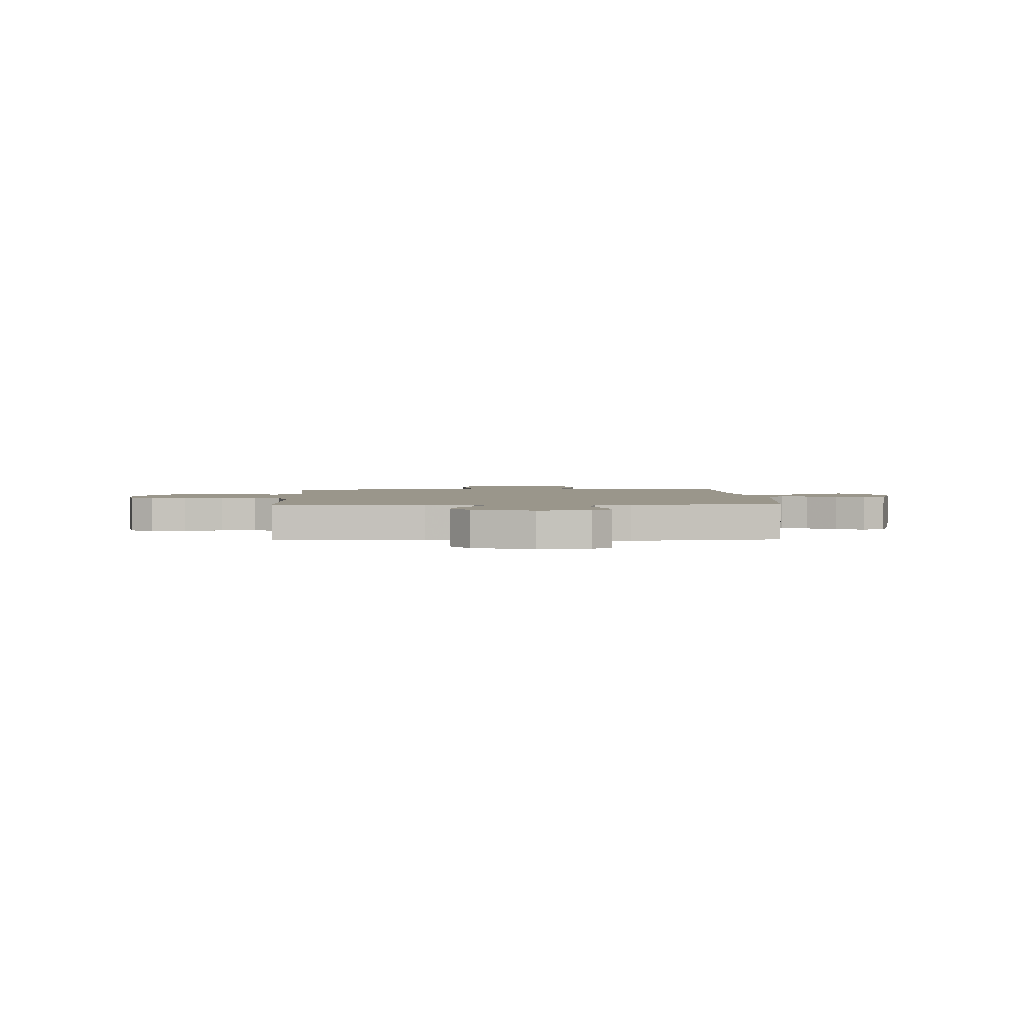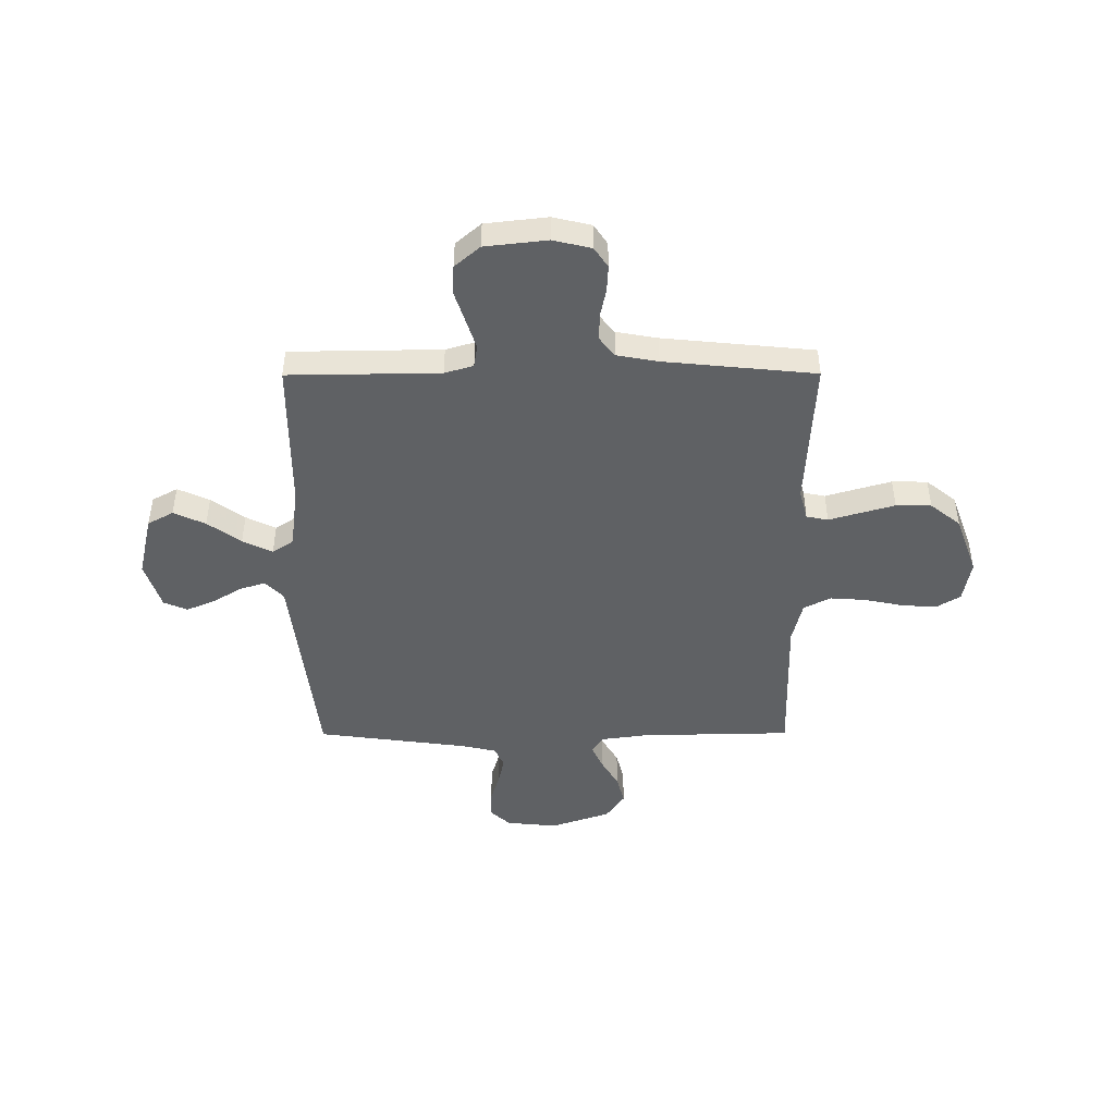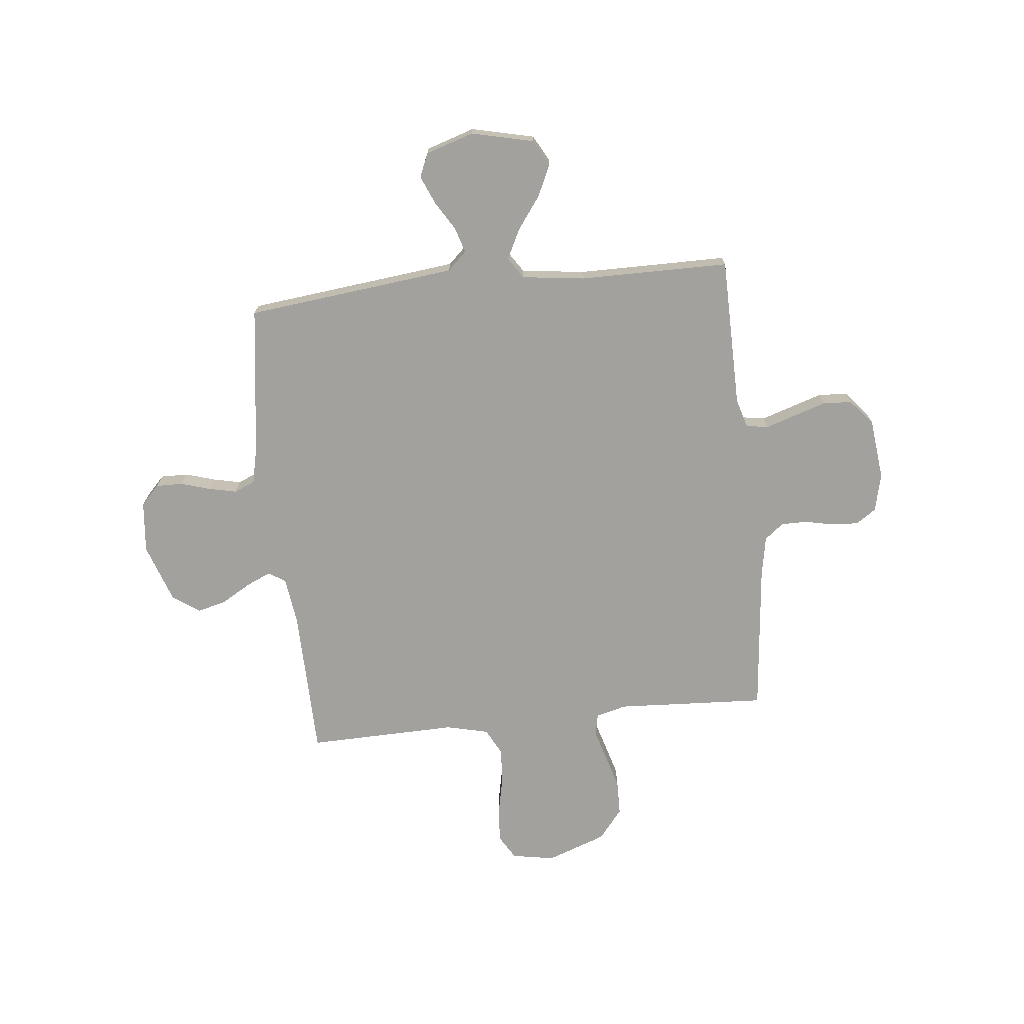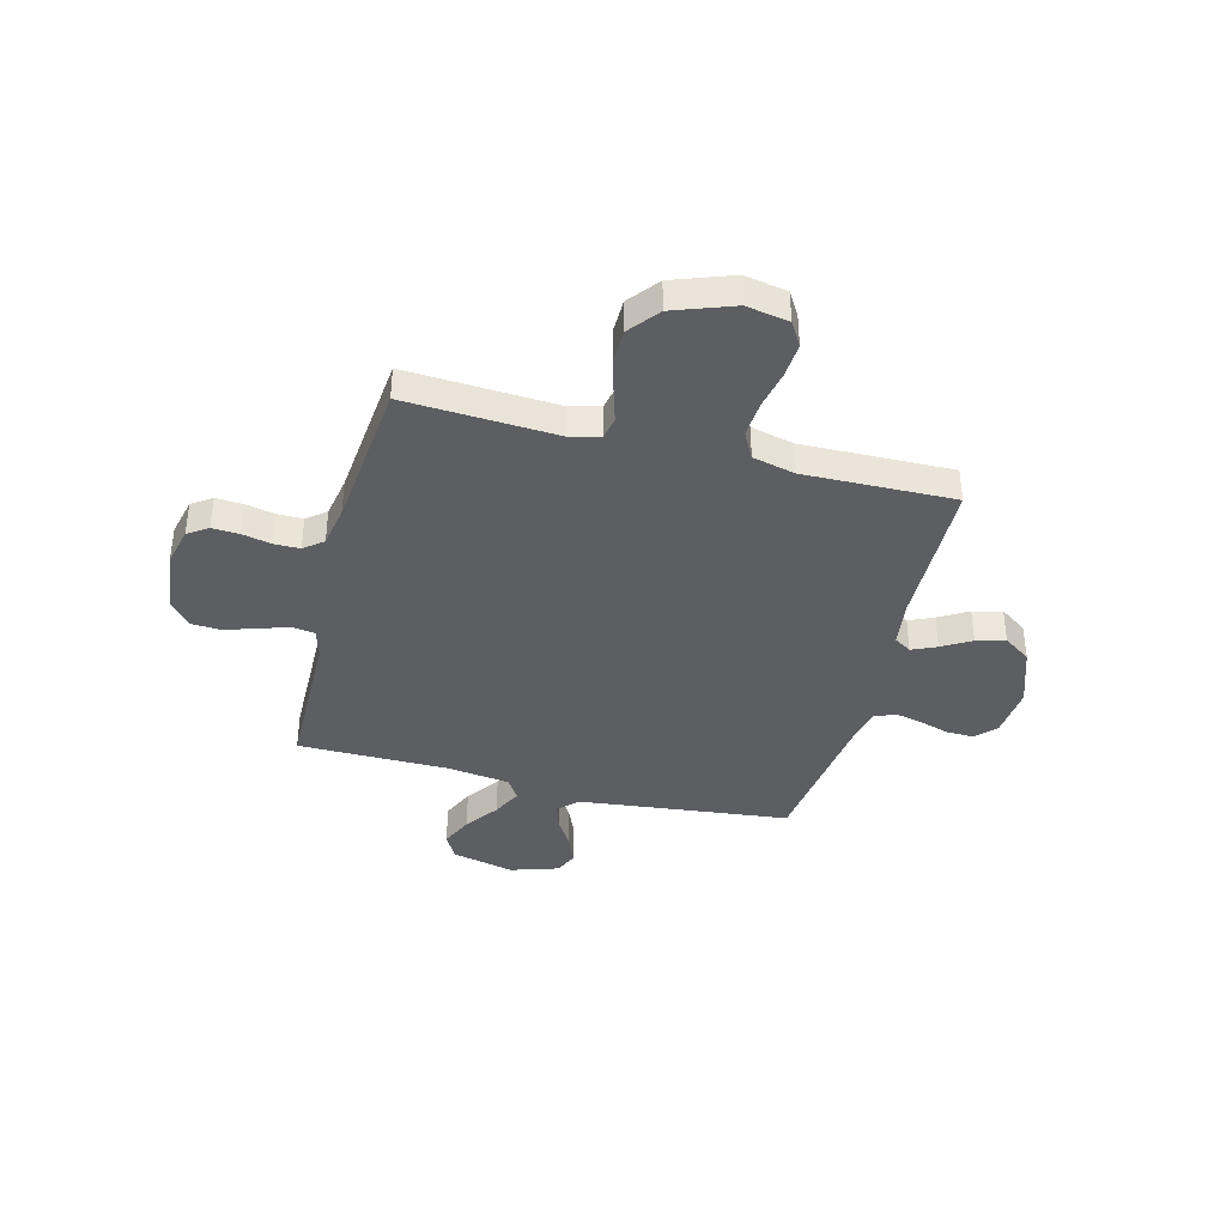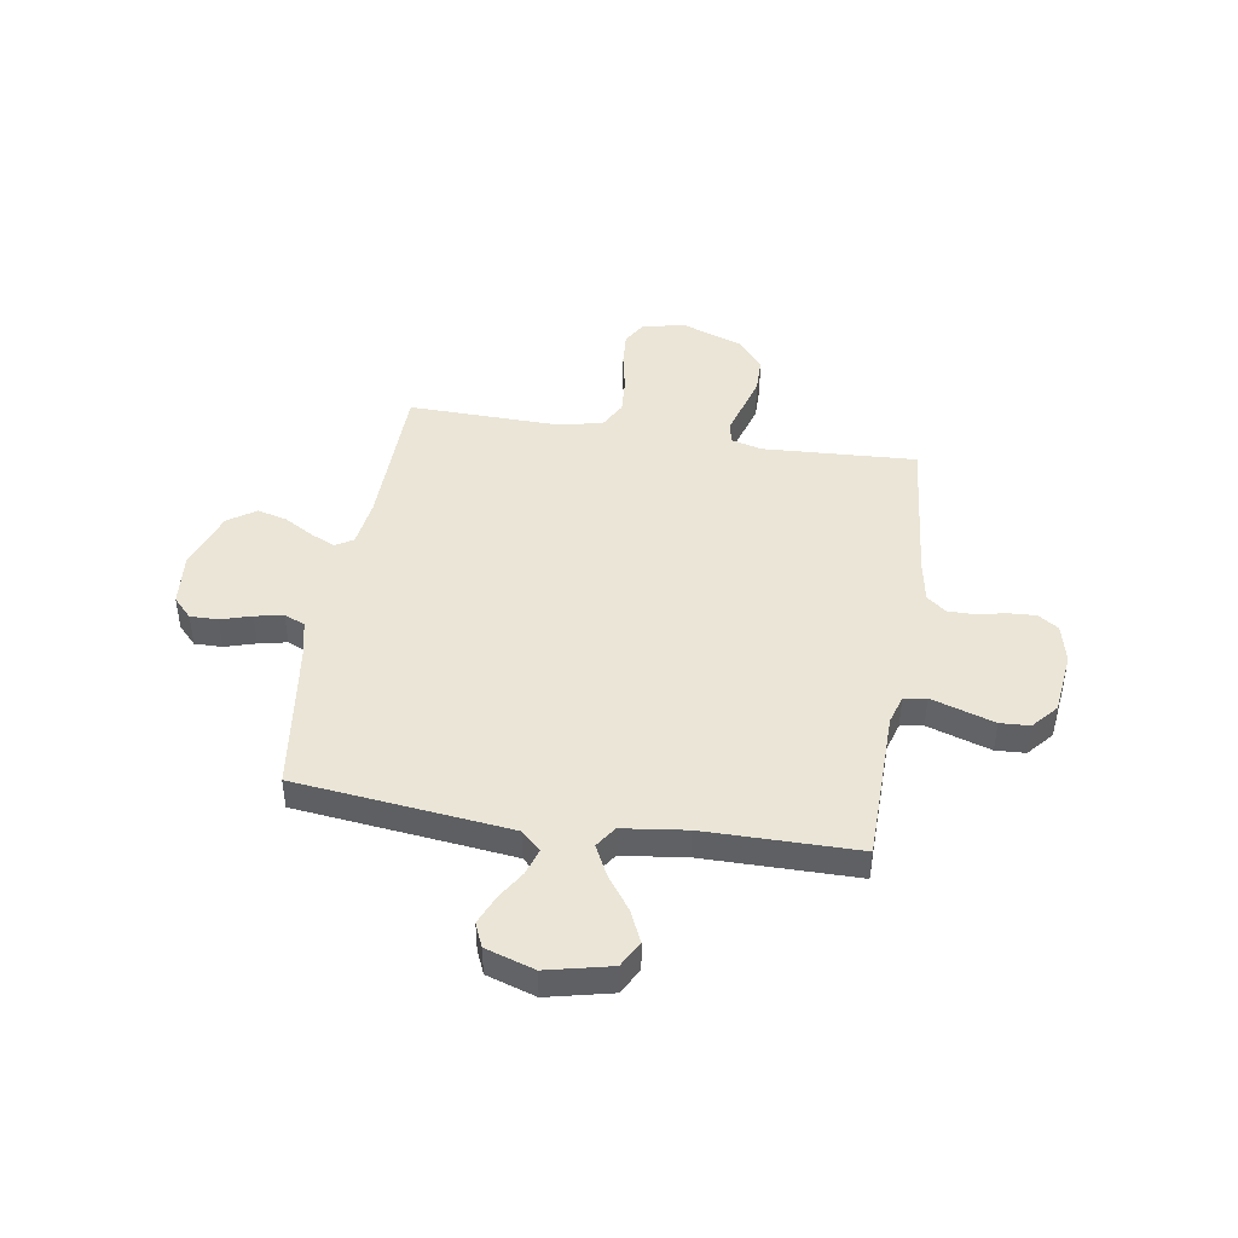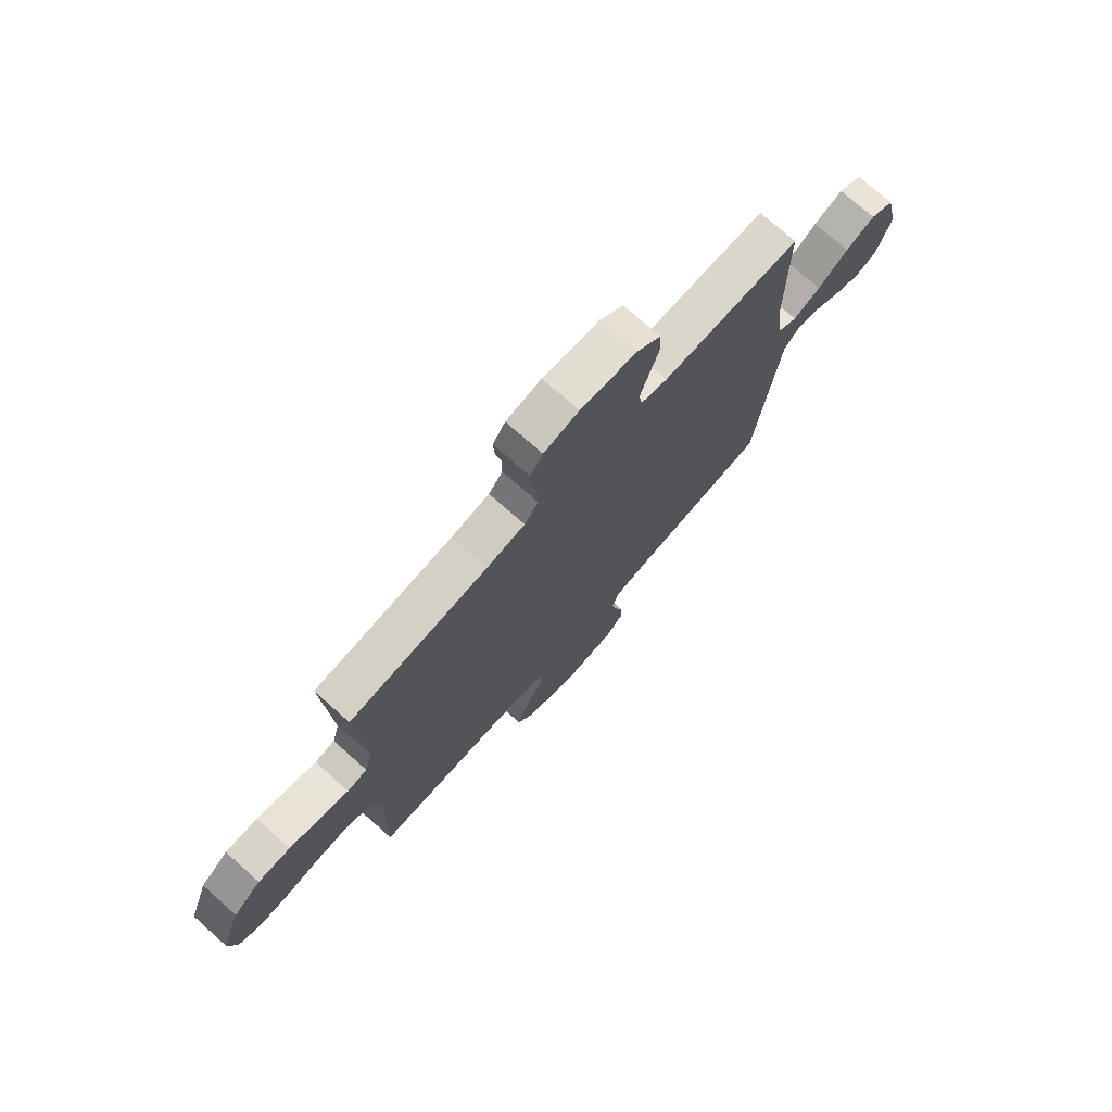
<metadata>
{"format":"obj","ext":"obj","renderer":"f3d","projection":"perspective","resolution":1024,"background":"white","views":[{"elev":2.3,"azim":177.6,"up":"+Y"},{"elev":-46.2,"azim":0.2,"up":"+Y"},{"elev":-72.0,"azim":-84.0,"up":"+Y"},{"elev":-39.1,"azim":75.5,"up":"+Y"},{"elev":44.4,"azim":-80.9,"up":"+Y"},{"elev":74.5,"azim":131.6,"up":"+Z"}]}
</metadata>
<code>
v 0.5 0.07 -0.5
v 0.2 0.07 -0.506
v 0.105 0.07 -0.519
v 0.084 0.07 -0.553
v 0.106 0.07 -0.602
v 0.14 0.07 -0.66
v 0.155 0.07 -0.718
v 0.118 0.07 -0.772
v 0 0.07 -0.813
v -0.103 0.07 -0.803
v -0.142 0.07 -0.766
v -0.141 0.07 -0.712
v -0.123 0.07 -0.652
v -0.111 0.07 -0.597
v -0.129 0.07 -0.556
v -0.2 0.07 -0.54
v -0.5 0.07 -0.5
v -0.534 0.07 -0.2
v -0.548 0.07 -0.079
v -0.584 0.07 -0.041
v -0.635 0.07 -0.057
v -0.692 0.07 -0.092
v -0.749 0.07 -0.116
v -0.796 0.07 -0.096
v -0.827 0.07 0
v -0.798 0.07 0.125
v -0.747 0.07 0.153
v -0.684 0.07 0.124
v -0.618 0.07 0.076
v -0.559 0.07 0.047
v -0.517 0.07 0.075
v -0.501 0.07 0.2
v -0.5 0.07 0.5
v -0.2 0.07 0.504
v -0.143 0.07 0.521
v -0.136 0.07 0.565
v -0.155 0.07 0.624
v -0.176 0.07 0.689
v -0.173 0.07 0.747
v -0.123 0.07 0.79
v 0 0.07 0.804
v 0.076 0.07 0.786
v 0.103 0.07 0.746
v 0.1 0.07 0.692
v 0.088 0.07 0.635
v 0.088 0.07 0.583
v 0.118 0.07 0.545
v 0.2 0.07 0.53
v 0.5 0.07 0.5
v 0.484 0.07 0.2
v 0.5 0.07 0.139
v 0.543 0.07 0.13
v 0.604 0.07 0.148
v 0.673 0.07 0.168
v 0.743 0.07 0.167
v 0.803 0.07 0.119
v 0.846 0.07 0
v 0.831 0.07 -0.085
v 0.783 0.07 -0.114
v 0.714 0.07 -0.109
v 0.637 0.07 -0.093
v 0.566 0.07 -0.088
v 0.513 0.07 -0.116
v 0.493 0.07 -0.2
v 0.5 0 -0.5
v 0.2 0 -0.506
v 0.105 0 -0.519
v 0.084 0 -0.553
v 0.106 0 -0.602
v 0.14 0 -0.66
v 0.155 0 -0.718
v 0.118 0 -0.772
v 0 0 -0.813
v -0.103 0 -0.803
v -0.142 0 -0.766
v -0.141 0 -0.712
v -0.123 0 -0.652
v -0.111 0 -0.597
v -0.129 0 -0.556
v -0.2 0 -0.54
v -0.5 0 -0.5
v -0.534 0 -0.2
v -0.548 0 -0.079
v -0.584 0 -0.041
v -0.635 0 -0.057
v -0.692 0 -0.092
v -0.749 0 -0.116
v -0.796 0 -0.096
v -0.827 0 0
v -0.798 0 0.125
v -0.747 0 0.153
v -0.684 0 0.124
v -0.618 0 0.076
v -0.559 0 0.047
v -0.517 0 0.075
v -0.501 0 0.2
v -0.5 0 0.5
v -0.2 0 0.504
v -0.143 0 0.521
v -0.136 0 0.565
v -0.155 0 0.624
v -0.176 0 0.689
v -0.173 0 0.747
v -0.123 0 0.79
v 0 0 0.804
v 0.076 0 0.786
v 0.103 0 0.746
v 0.1 0 0.692
v 0.088 0 0.635
v 0.088 0 0.583
v 0.118 0 0.545
v 0.2 0 0.53
v 0.5 0 0.5
v 0.484 0 0.2
v 0.5 0 0.139
v 0.543 0 0.13
v 0.604 0 0.148
v 0.673 0 0.168
v 0.743 0 0.167
v 0.803 0 0.119
v 0.846 0 0
v 0.831 0 -0.085
v 0.783 0 -0.114
v 0.714 0 -0.109
v 0.637 0 -0.093
v 0.566 0 -0.088
v 0.513 0 -0.116
v 0.493 0 -0.2
f 59 60 61
f 58 59 61
f 57 58 61
f 56 57 61
f 55 56 61
f 54 55 61
f 53 54 61
f 52 53 61
f 51 52 61 62
f 48 49 50
f 47 48 50 51
f 43 44 45
f 42 43 45
f 41 42 45
f 40 41 45
f 39 40 45
f 38 39 45
f 37 38 45
f 36 37 45 46
f 35 36 46 47
f 32 33 34
f 51 62 63
f 47 51 63
f 35 47 63
f 34 35 63
f 32 34 63
f 31 32 63
f 27 28 29
f 26 27 29
f 25 26 29
f 24 25 29
f 23 24 29
f 22 23 29
f 21 22 29
f 16 17 18
f 15 16 18 19
f 11 12 13
f 10 11 13
f 9 10 13
f 8 9 13
f 7 8 13
f 6 7 13
f 5 6 13
f 4 5 13 14
f 3 4 14 15
f 64 1 2
f 64 2 3
f 63 64 3
f 31 63 3
f 30 31 3
f 3 15 19
f 30 3 19
f 29 30 19
f 20 21 29
f 19 20 29
f 125 124 123
f 125 123 122
f 125 122 121
f 125 121 120
f 125 120 119
f 125 119 118
f 125 118 117
f 125 117 116
f 126 125 116 115
f 114 113 112
f 115 114 112 111
f 109 108 107
f 109 107 106
f 109 106 105
f 109 105 104
f 109 104 103
f 109 103 102
f 109 102 101
f 110 109 101 100
f 111 110 100 99
f 98 97 96
f 127 126 115
f 127 115 111
f 127 111 99
f 127 99 98
f 127 98 96
f 127 96 95
f 93 92 91
f 93 91 90
f 93 90 89
f 93 89 88
f 93 88 87
f 93 87 86
f 93 86 85
f 82 81 80
f 83 82 80 79
f 77 76 75
f 77 75 74
f 77 74 73
f 77 73 72
f 77 72 71
f 77 71 70
f 77 70 69
f 78 77 69 68
f 79 78 68 67
f 66 65 128
f 67 66 128
f 67 128 127
f 67 127 95
f 67 95 94
f 83 79 67
f 83 67 94
f 83 94 93
f 93 85 84
f 93 84 83
f 1 65 66 2
f 2 66 67 3
f 3 67 68 4
f 4 68 69 5
f 5 69 70 6
f 6 70 71 7
f 7 71 72 8
f 8 72 73 9
f 9 73 74 10
f 10 74 75 11
f 11 75 76 12
f 12 76 77 13
f 13 77 78 14
f 14 78 79 15
f 15 79 80 16
f 16 80 81 17
f 17 81 82 18
f 18 82 83 19
f 19 83 84 20
f 20 84 85 21
f 21 85 86 22
f 22 86 87 23
f 23 87 88 24
f 24 88 89 25
f 25 89 90 26
f 26 90 91 27
f 27 91 92 28
f 28 92 93 29
f 29 93 94 30
f 30 94 95 31
f 31 95 96 32
f 32 96 97 33
f 33 97 98 34
f 34 98 99 35
f 35 99 100 36
f 36 100 101 37
f 37 101 102 38
f 38 102 103 39
f 39 103 104 40
f 40 104 105 41
f 41 105 106 42
f 42 106 107 43
f 43 107 108 44
f 44 108 109 45
f 45 109 110 46
f 46 110 111 47
f 47 111 112 48
f 48 112 113 49
f 49 113 114 50
f 50 114 115 51
f 51 115 116 52
f 52 116 117 53
f 53 117 118 54
f 54 118 119 55
f 55 119 120 56
f 56 120 121 57
f 57 121 122 58
f 58 122 123 59
f 59 123 124 60
f 60 124 125 61
f 61 125 126 62
f 62 126 127 63
f 63 127 128 64
f 64 128 65 1

</code>
